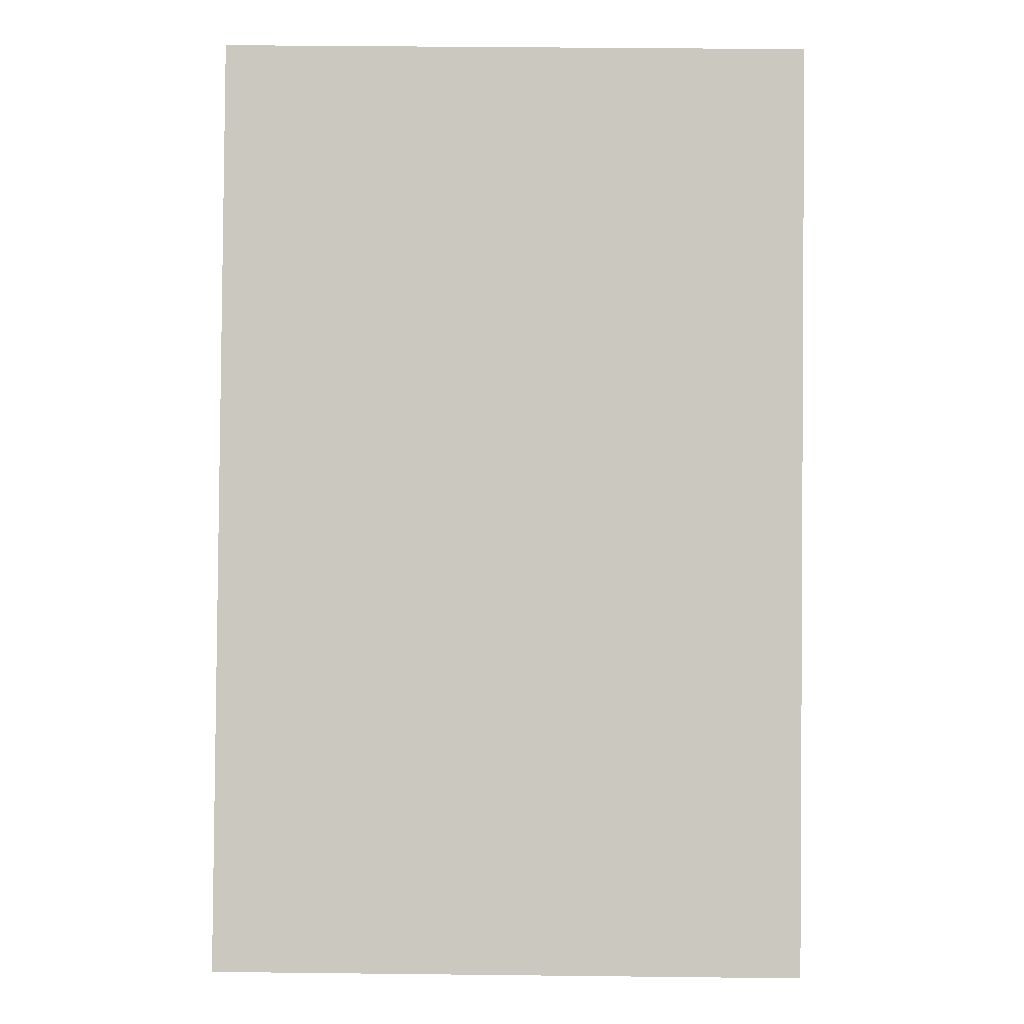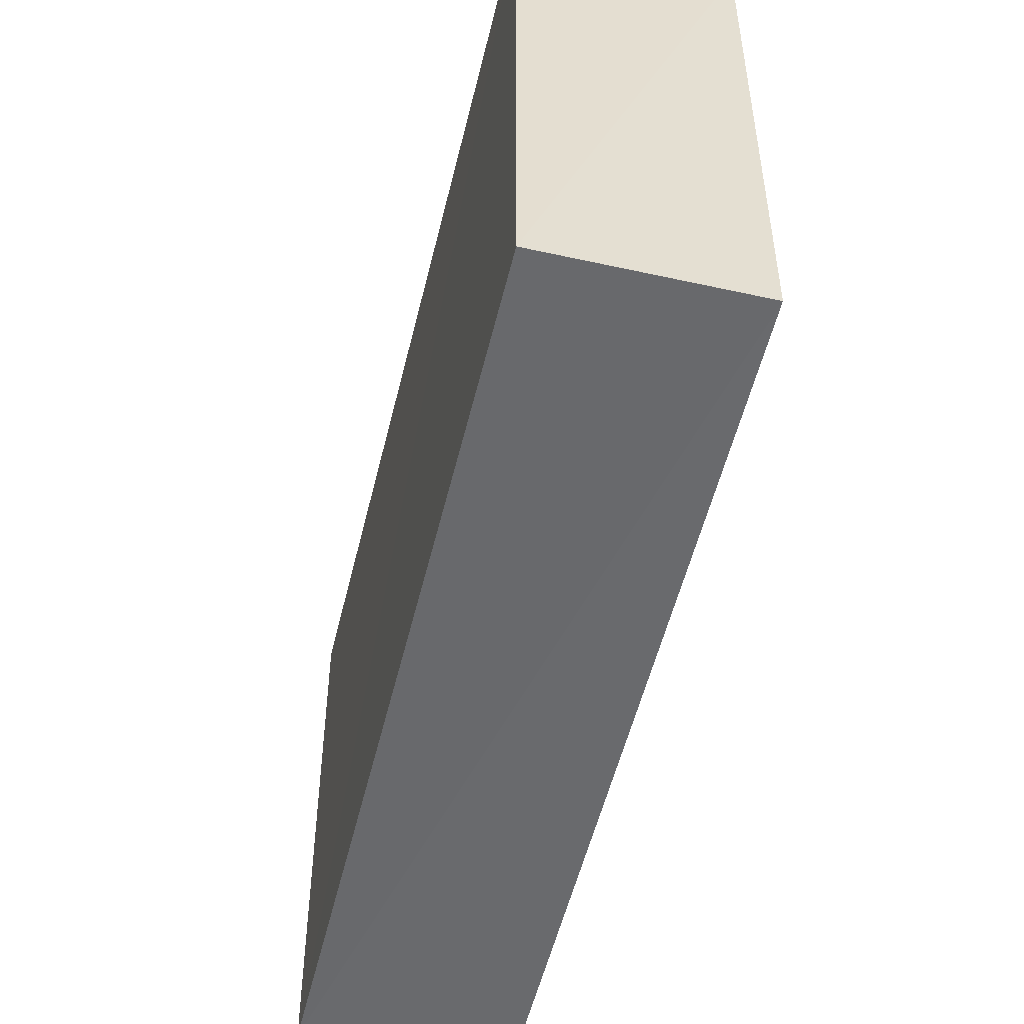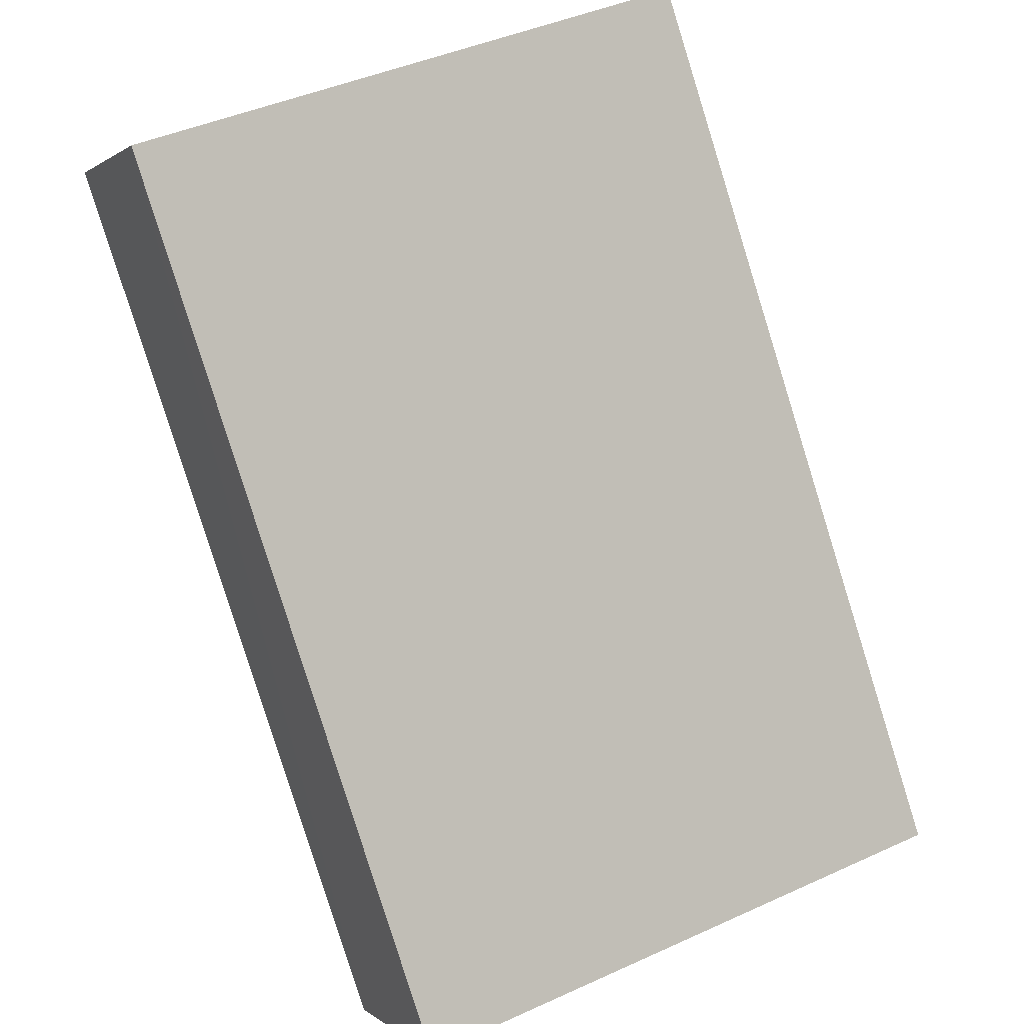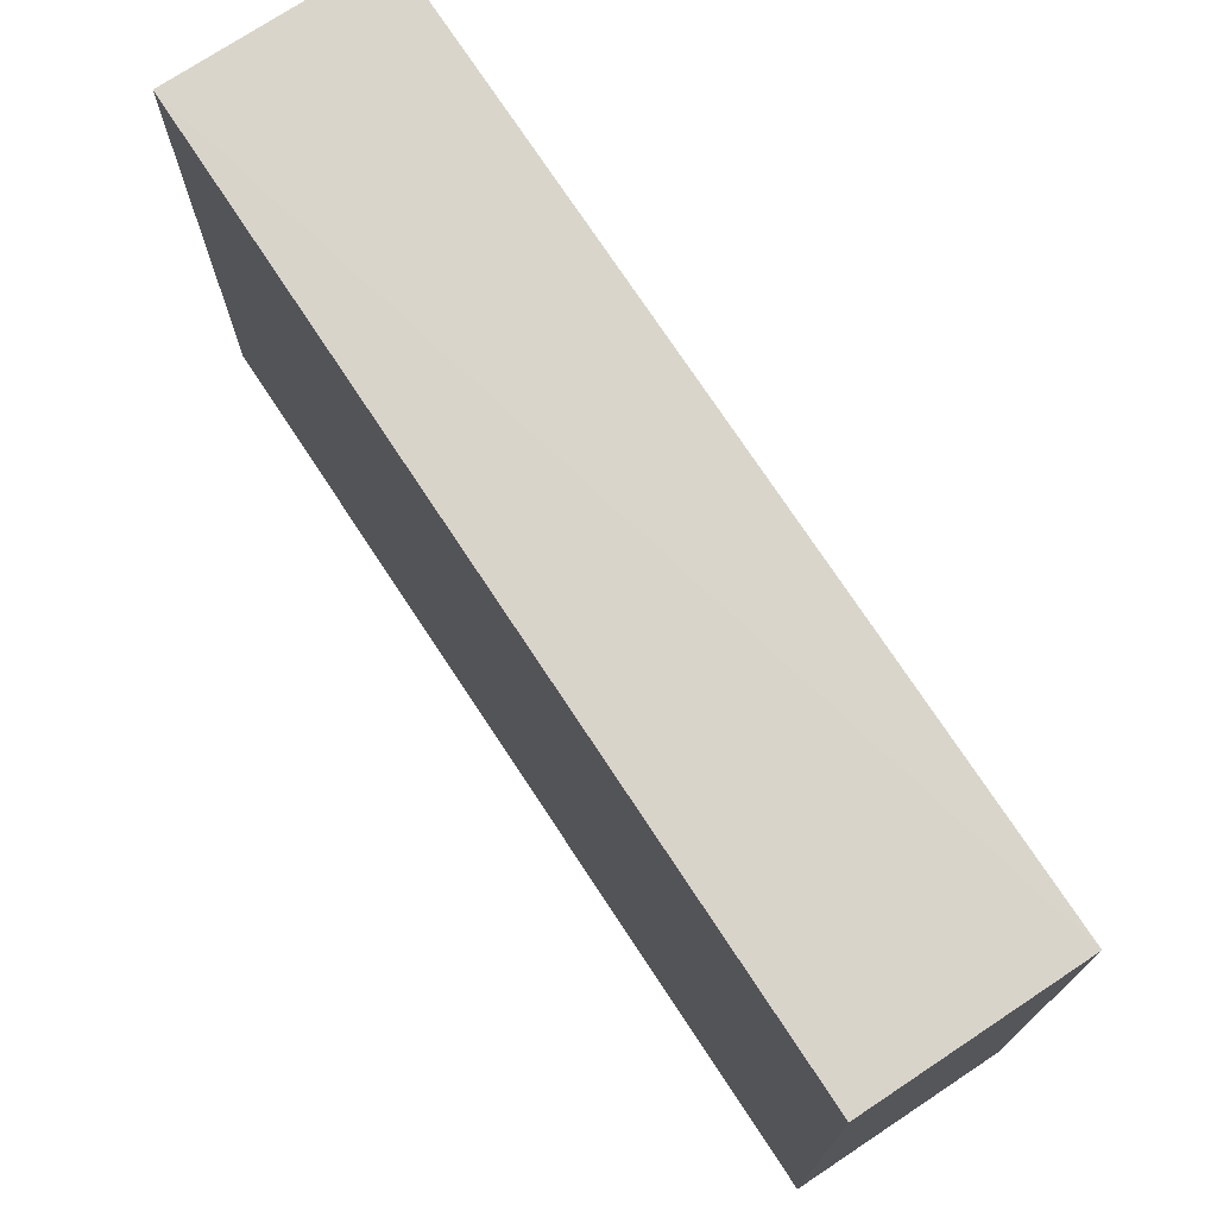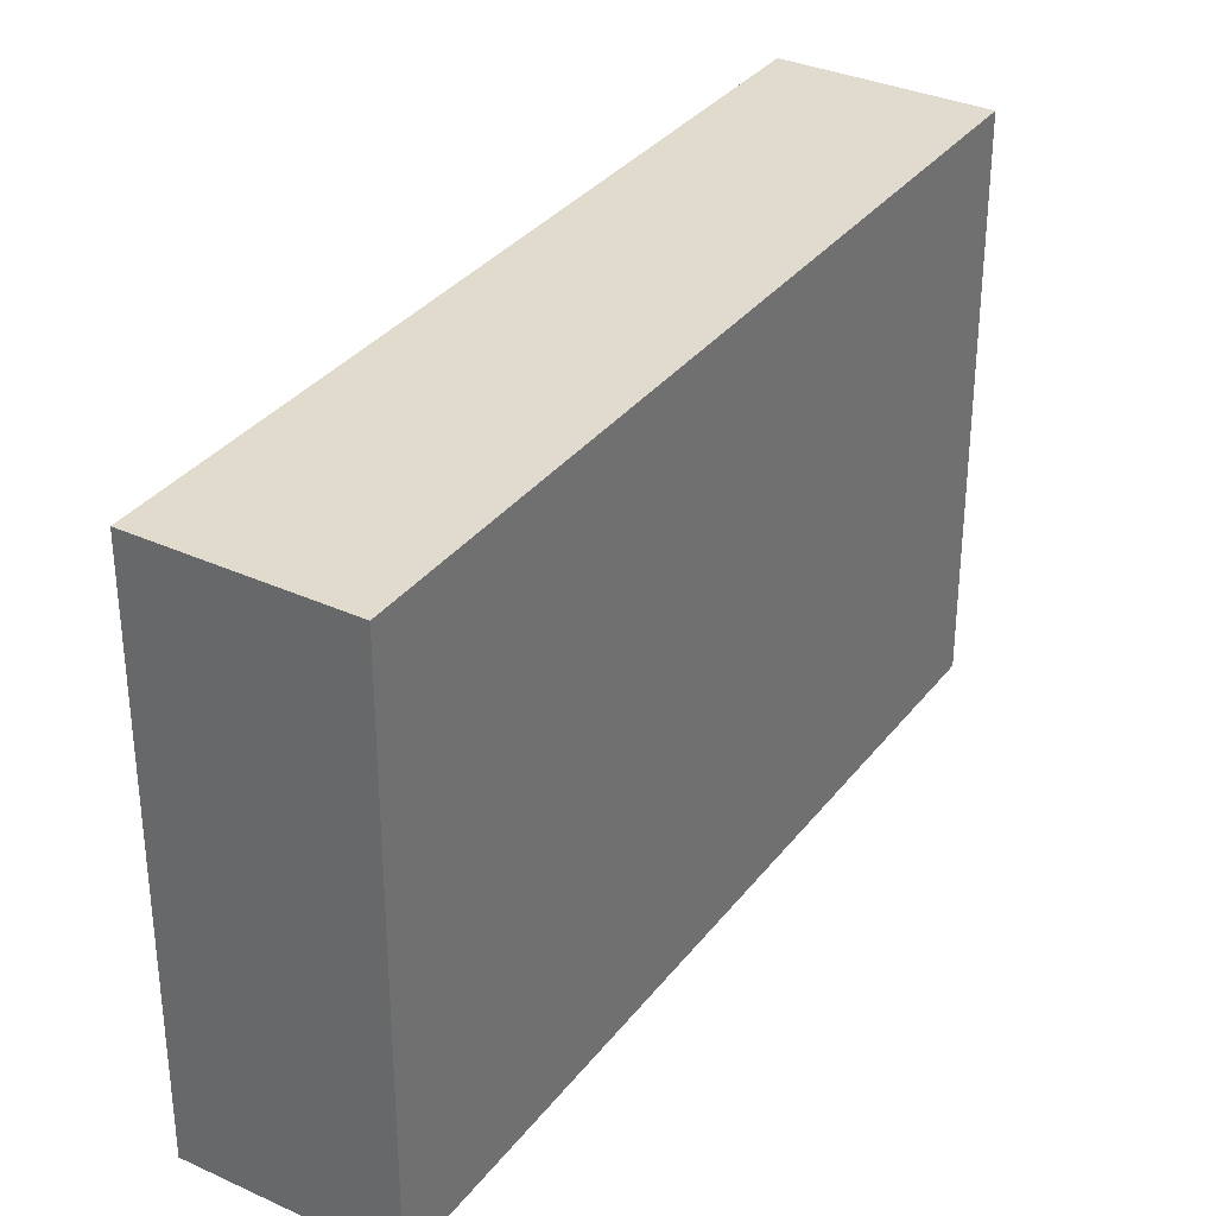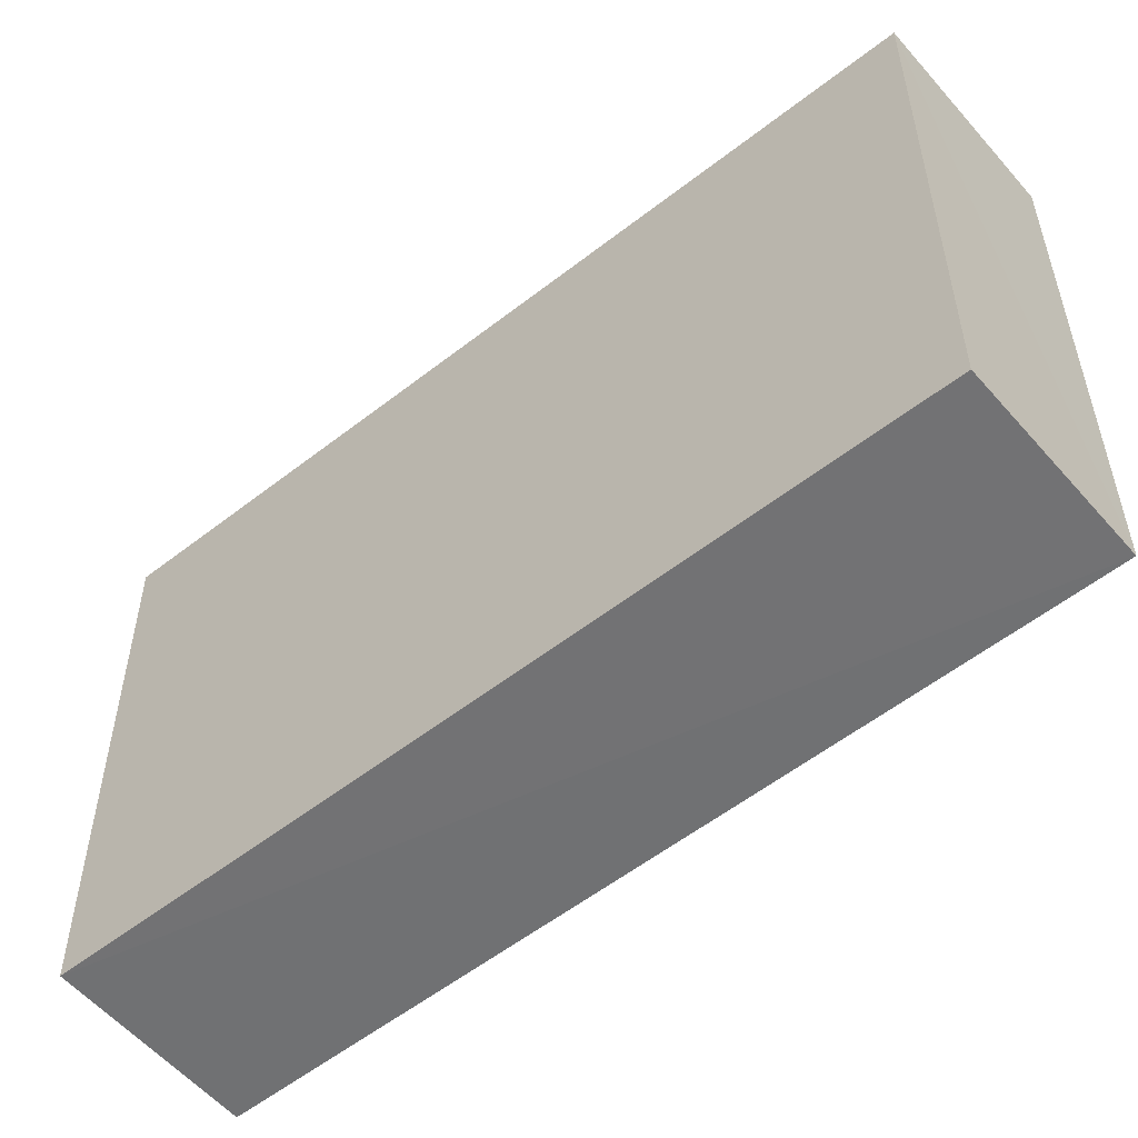
<metadata>
{"format":"obj","ext":"obj","renderer":"f3d","projection":"perspective","resolution":1024,"background":"white","views":[{"elev":36.5,"azim":90.8,"up":"+Z"},{"elev":-53.0,"azim":-52.4,"up":"+Y"},{"elev":43.5,"azim":61.8,"up":"+Z"},{"elev":74.6,"azim":107.6,"up":"+Y"},{"elev":33.6,"azim":172.7,"up":"+Y"},{"elev":-55.2,"azim":90.6,"up":"+Y"}]}
</metadata>
<code>
o 648
v 2227 1853 11.52
v 2227 1853 11.61
v 2227 1853 11.61
v 2227 1853 11.54
v 2227 1853 11.63
v 2227 1853 11.63
v 2227 1853 11.52
v 2227 1853 11.61
v 2227 1853 11.52
v 2227 1853 11.54
v 2227 1853 11.52
v 2227 1853 11.54
v 2227 1853 11.54
v 2227 1853 11.63
v 2227 1853 11.54
v 2227 1853 11.63
v 2227 1853 11.52
v 2227 1853 11.54
v 2227 1853 11.52
v 2227 1853 11.63
v 2227 1853 11.54
v 2227 1853 11.61
v 2227 1853 11.63
v 2227 1853 11.63
v 2227 1853 11.52
v 2227 1853 11.61
v 2227 1853 11.63
v 2227 1853 11.61
v 2227 1853 11.61
f 1 2 3
f 1 4 5
f 6 2 7
f 8 9 7
f 10 7 11
f 12 13 14
f 14 15 16
f 17 15 18
f 19 20 21
f 22 23 20
f 24 25 26
f 27 28 29

</code>
